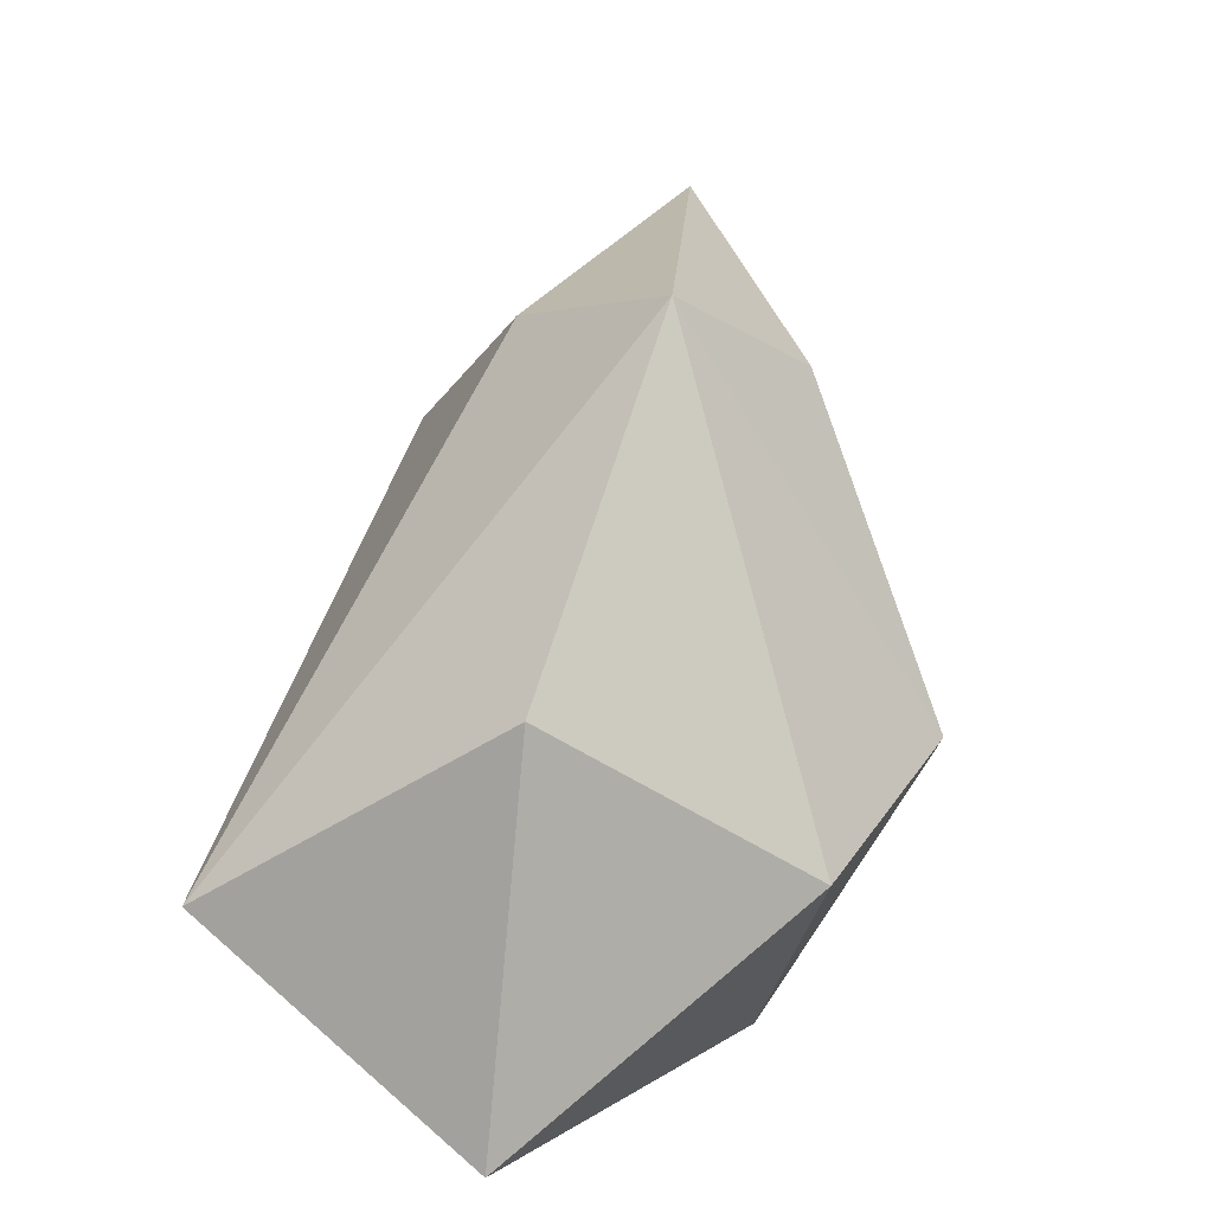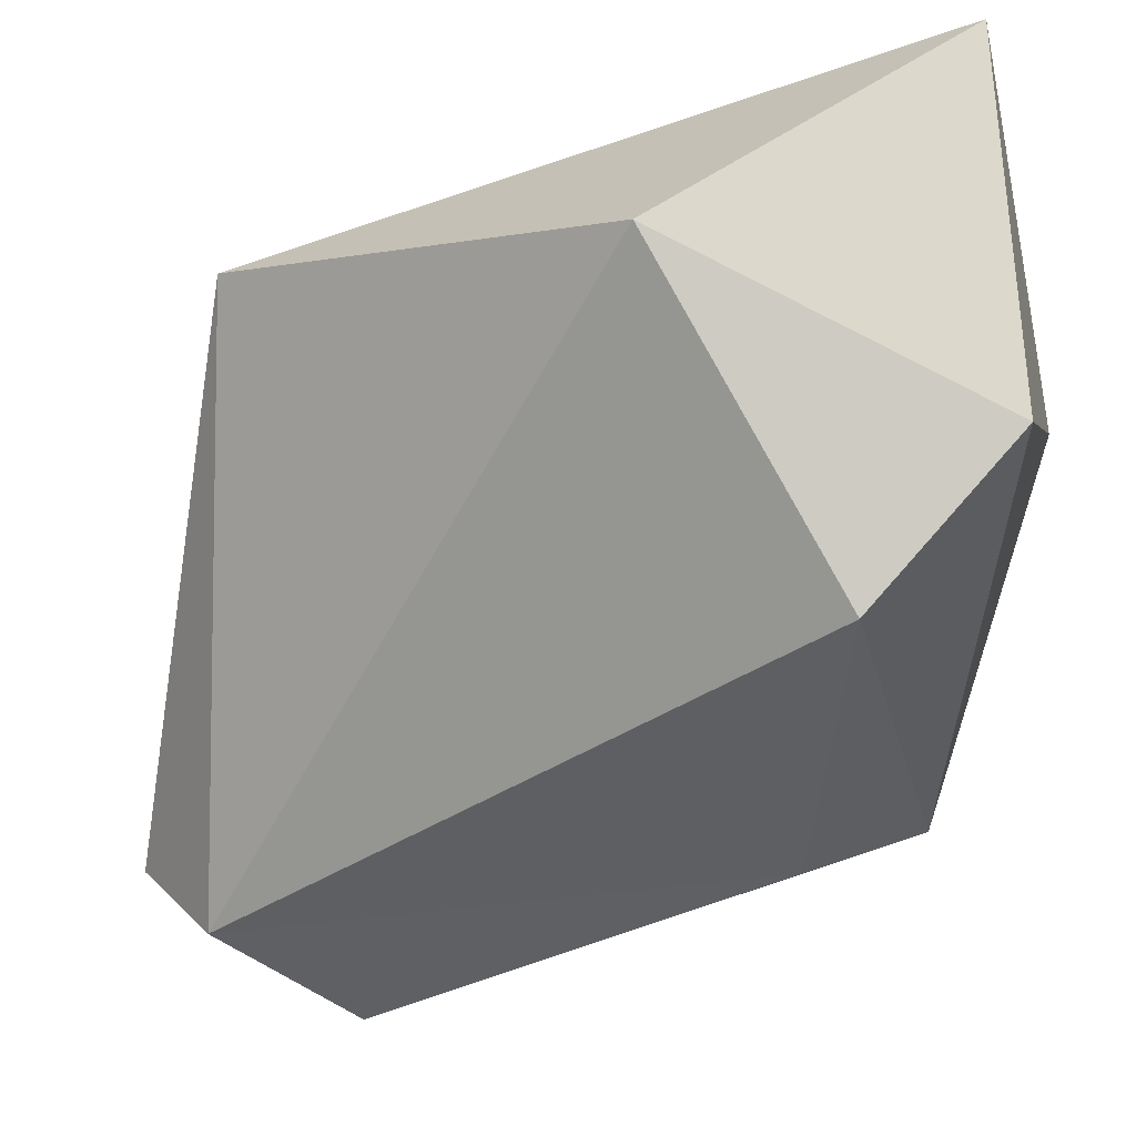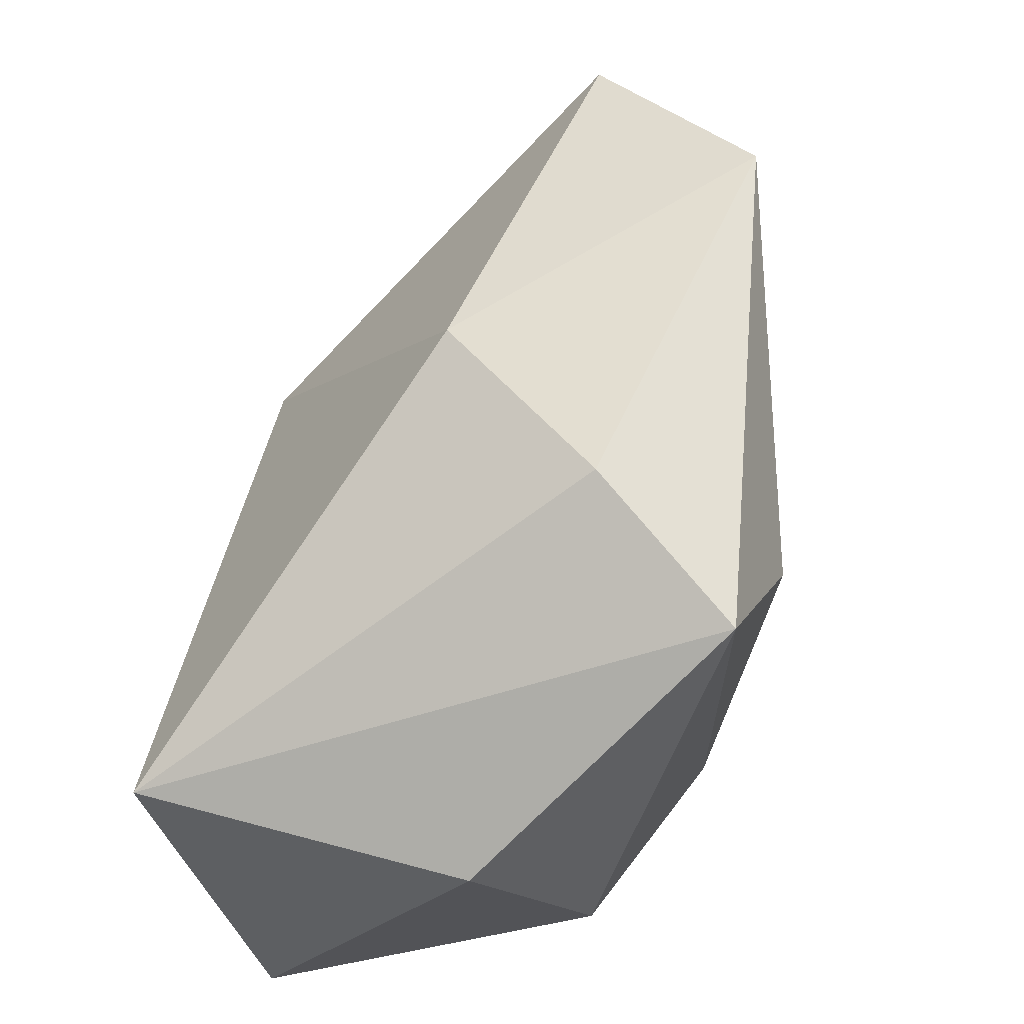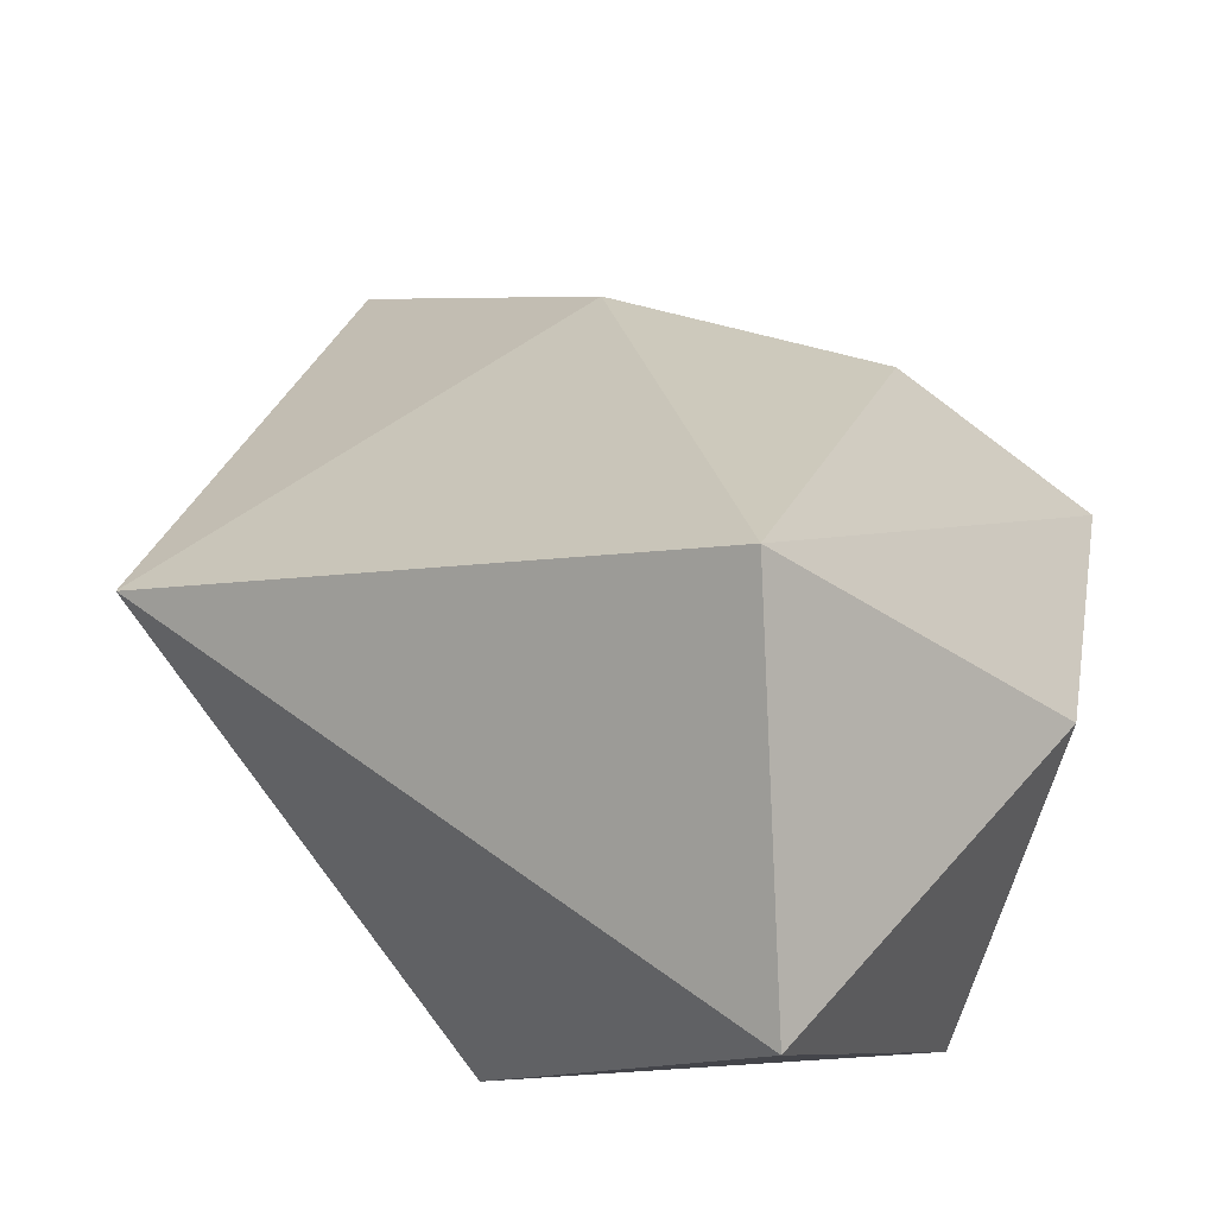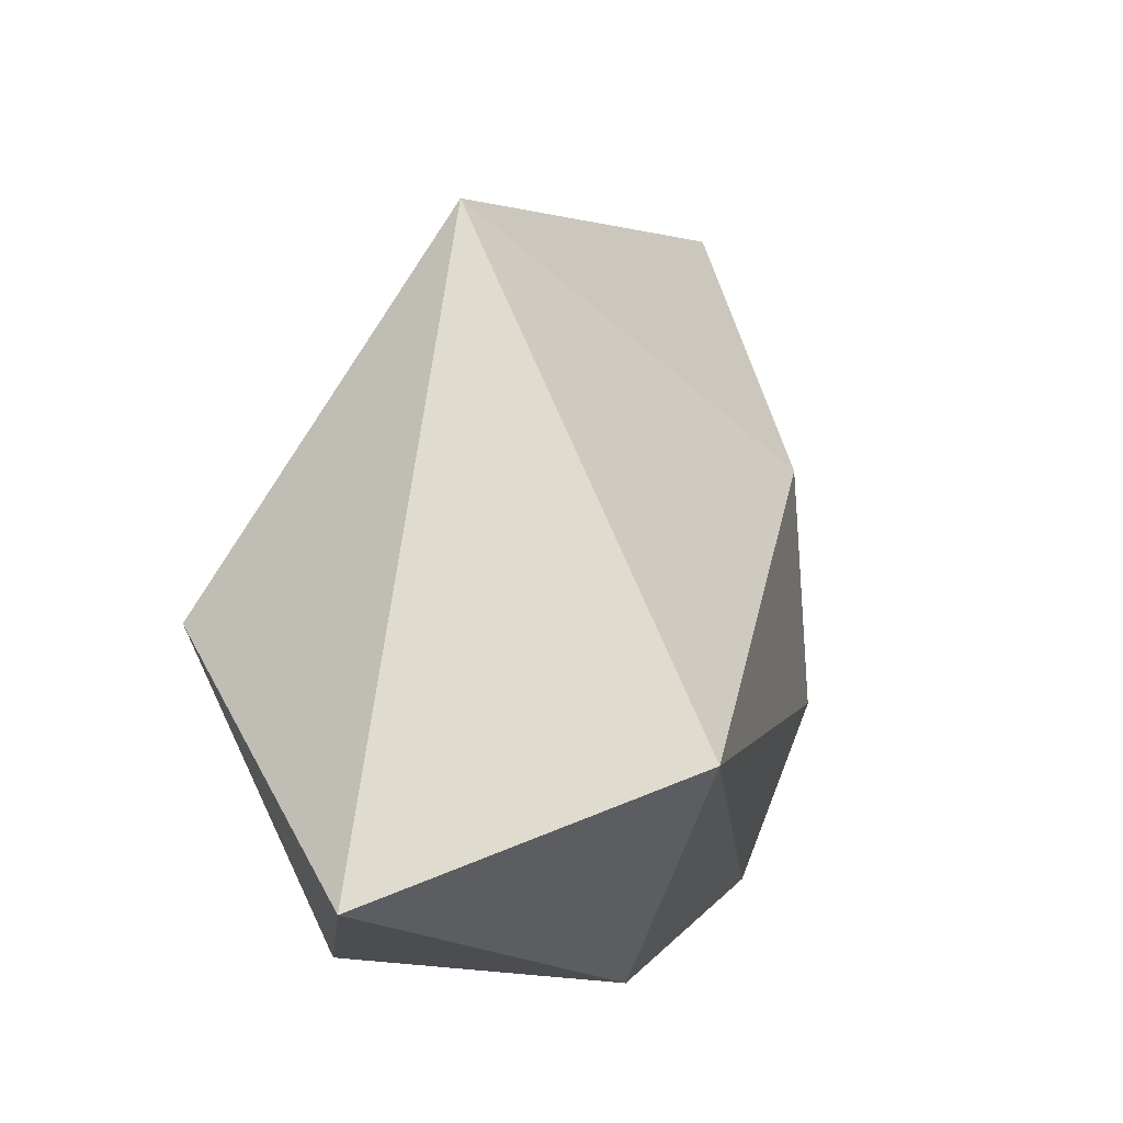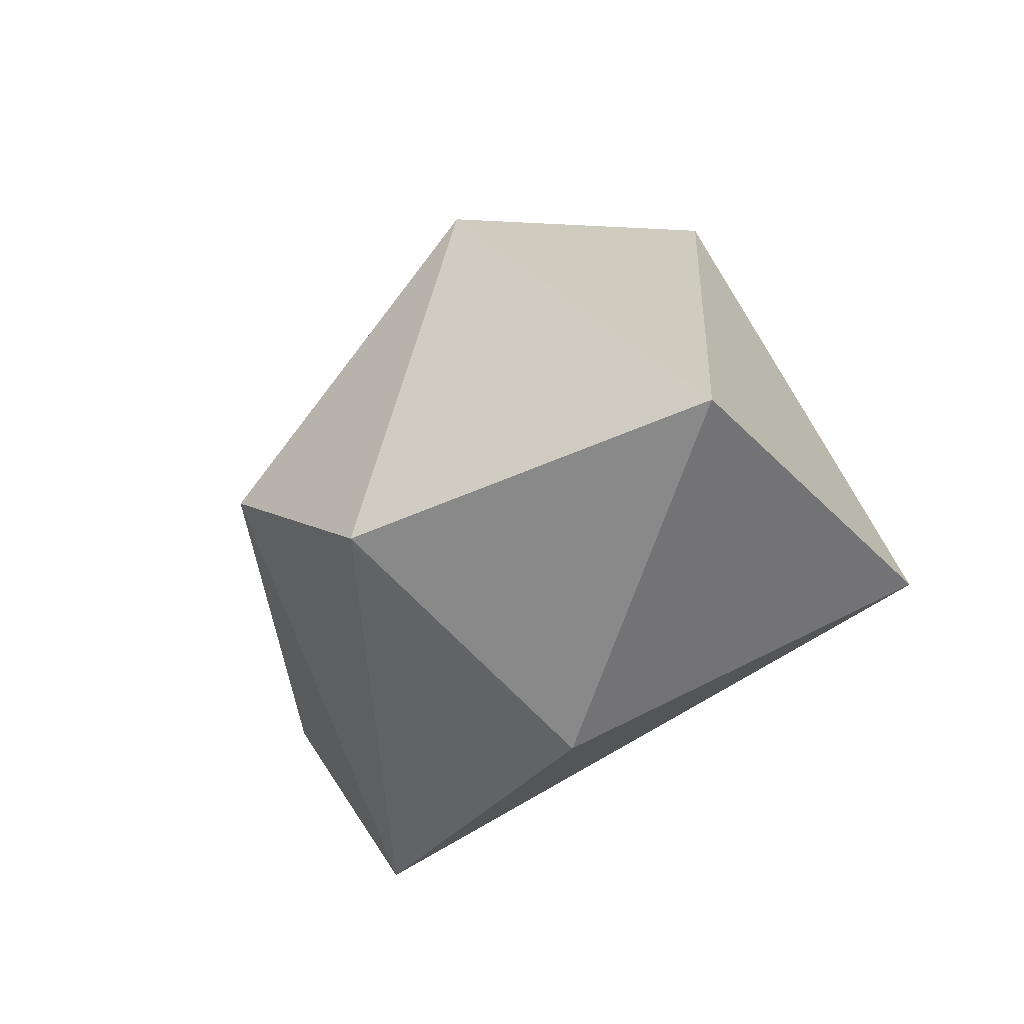
<metadata>
{"format":"obj","ext":"obj","renderer":"f3d","projection":"perspective","resolution":1024,"background":"white","views":[{"elev":-75.5,"azim":-105.4,"up":"+Z"},{"elev":-75.5,"azim":104.4,"up":"+Y"},{"elev":-26.8,"azim":-136.5,"up":"+Z"},{"elev":30.6,"azim":129.6,"up":"+Y"},{"elev":-23.3,"azim":119.5,"up":"+Z"},{"elev":-64.2,"azim":62.0,"up":"+Z"}]}
</metadata>
<code>
o COM_constraints_in_RL_foot_joint_effector_frame_quasi_static_re
v -0.001028 0.008494 0.3276
v 0.01429 0.01197 0.3092
v -0.01035 0.001064 0.3129
v 0.01684 0.002557 0.3334
v -0.006225 -0.002601 0.3399
v 0.002606 -0.01281 0.314
v -0.007283 0.005962 0.3194
v -0.004943 0.002518 0.3427
v 0.006738 -0.009197 0.3068
v 0.01669 -0.01 0.318
v -0.00855 -0.004822 0.3179
v -0.01209 0.00021 0.3357
v 0.01913 -0.000462 0.3044
v 0.003352 0.002375 0.305
f 12 8 5
f 10 4 13
f 5 8 4
f 9 10 13
f 9 10 6
f 3 7 12
f 5 10 6
f 10 5 4
f 11 3 12
f 12 1 8
f 1 4 8
f 1 4 2
f 2 4 13
f 3 2 7
f 11 5 12
f 14 2 13
f 14 9 3
f 14 3 2
f 7 12 1
f 6 9 3
f 6 11 3
f 6 11 5
f 9 14 13
f 1 7 2

</code>
